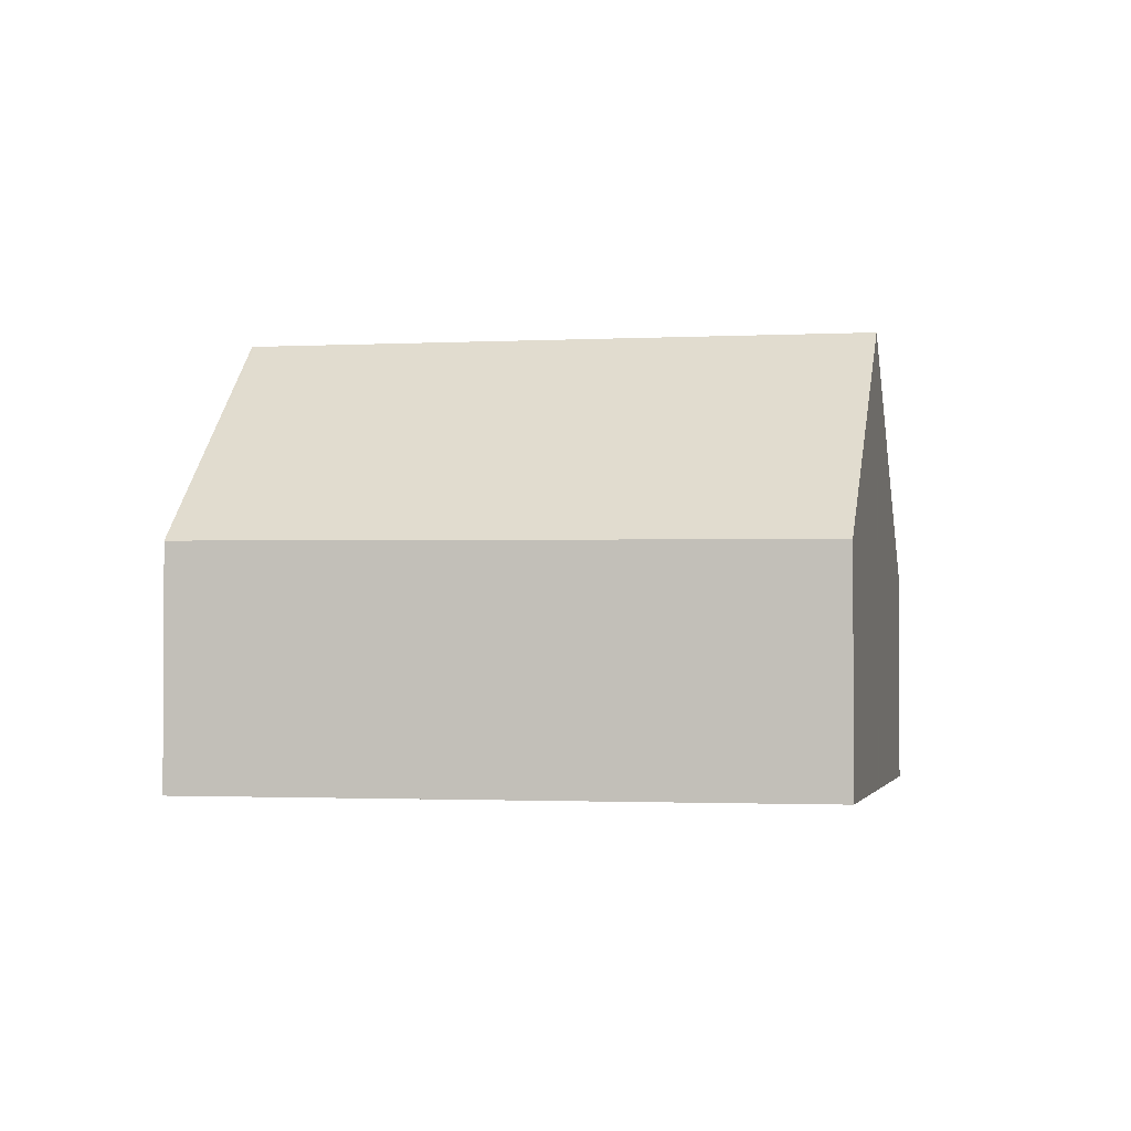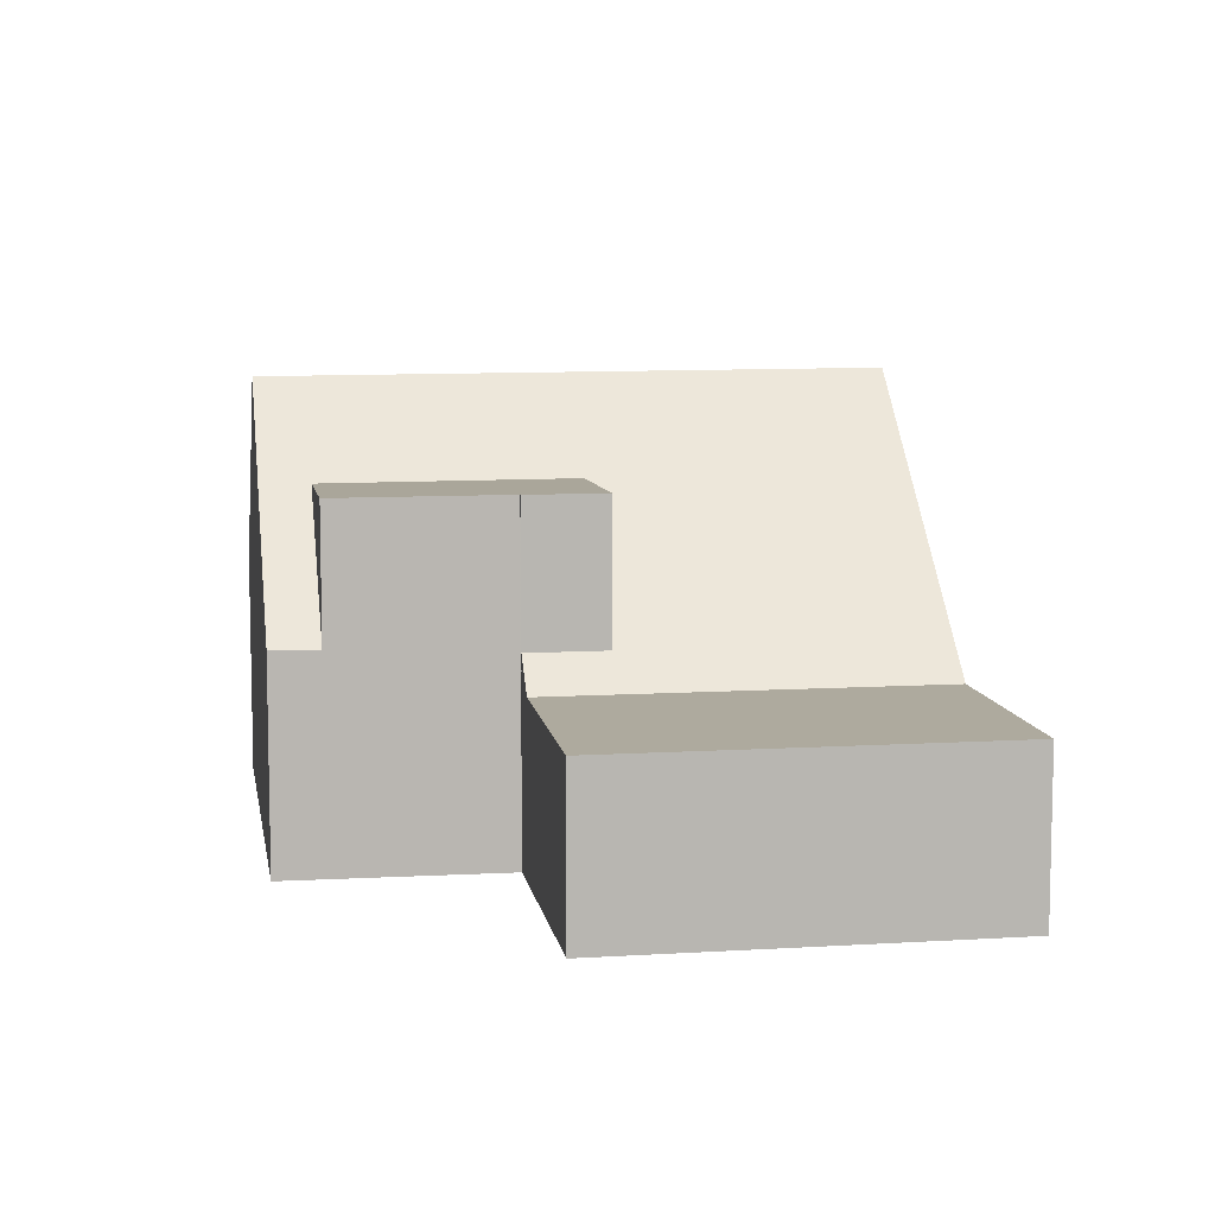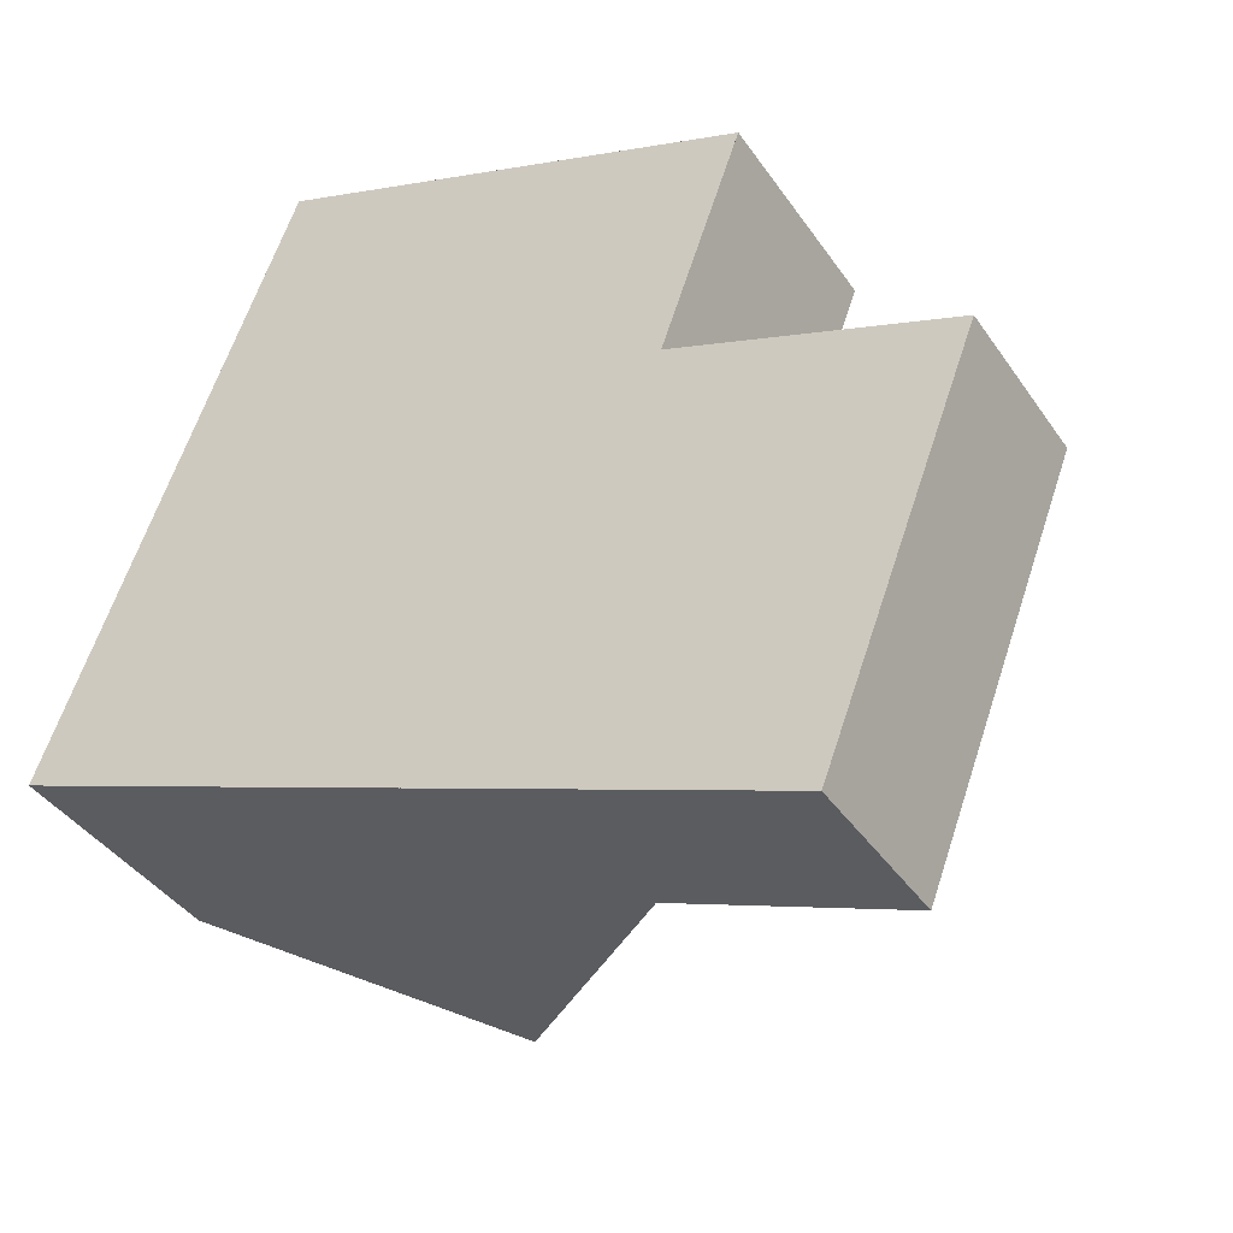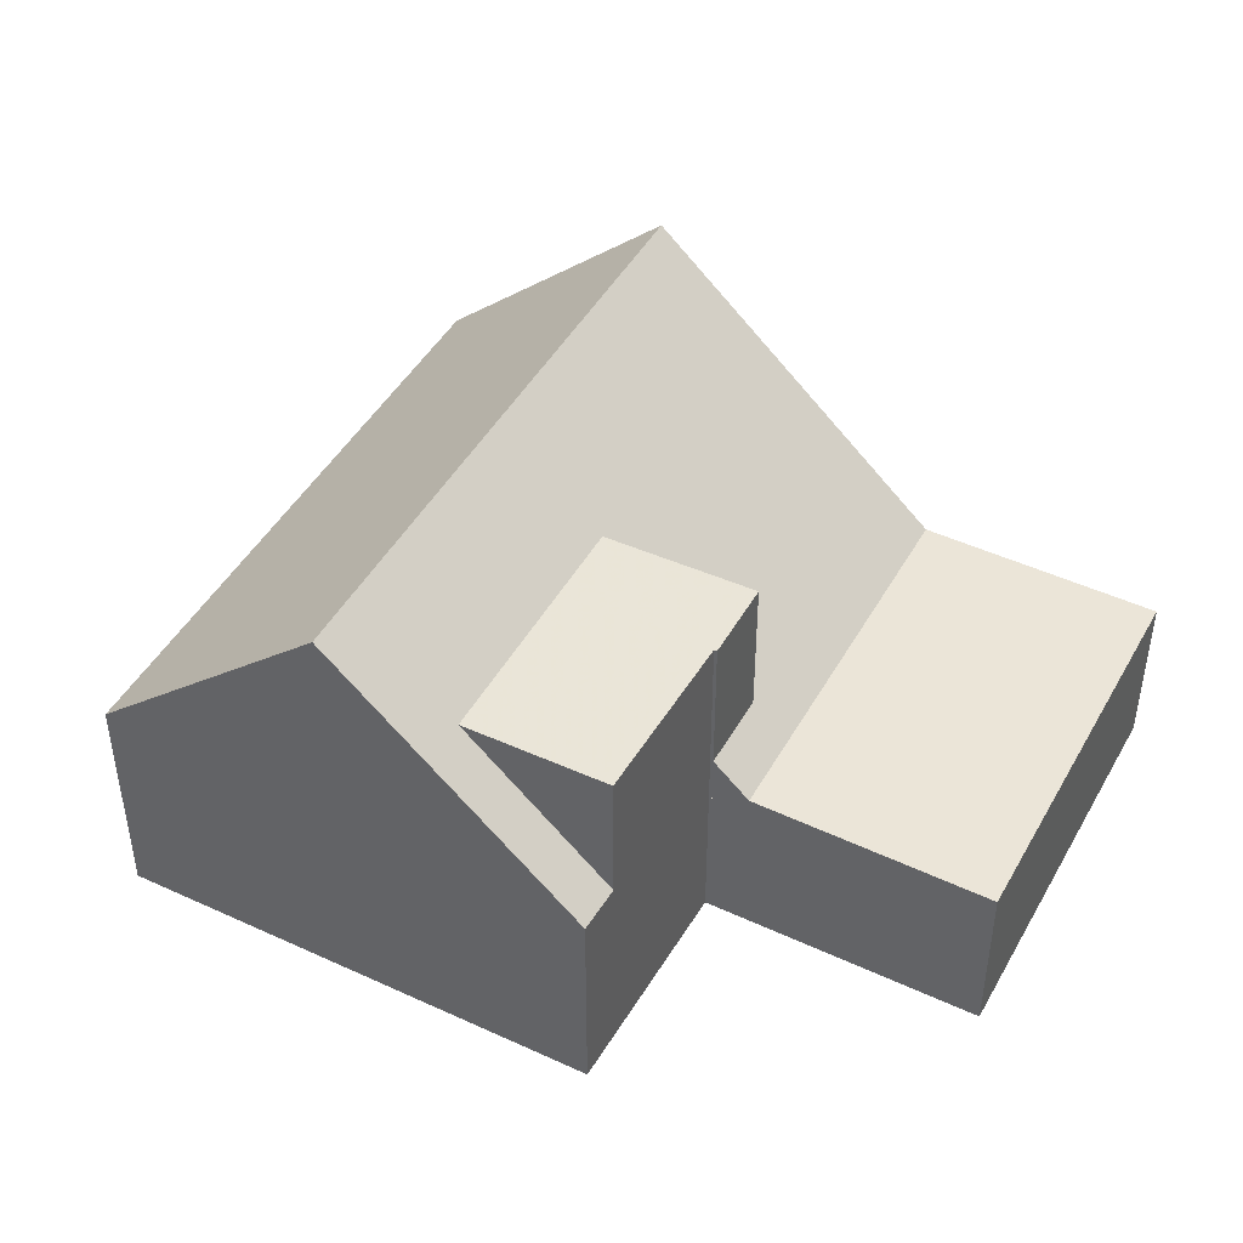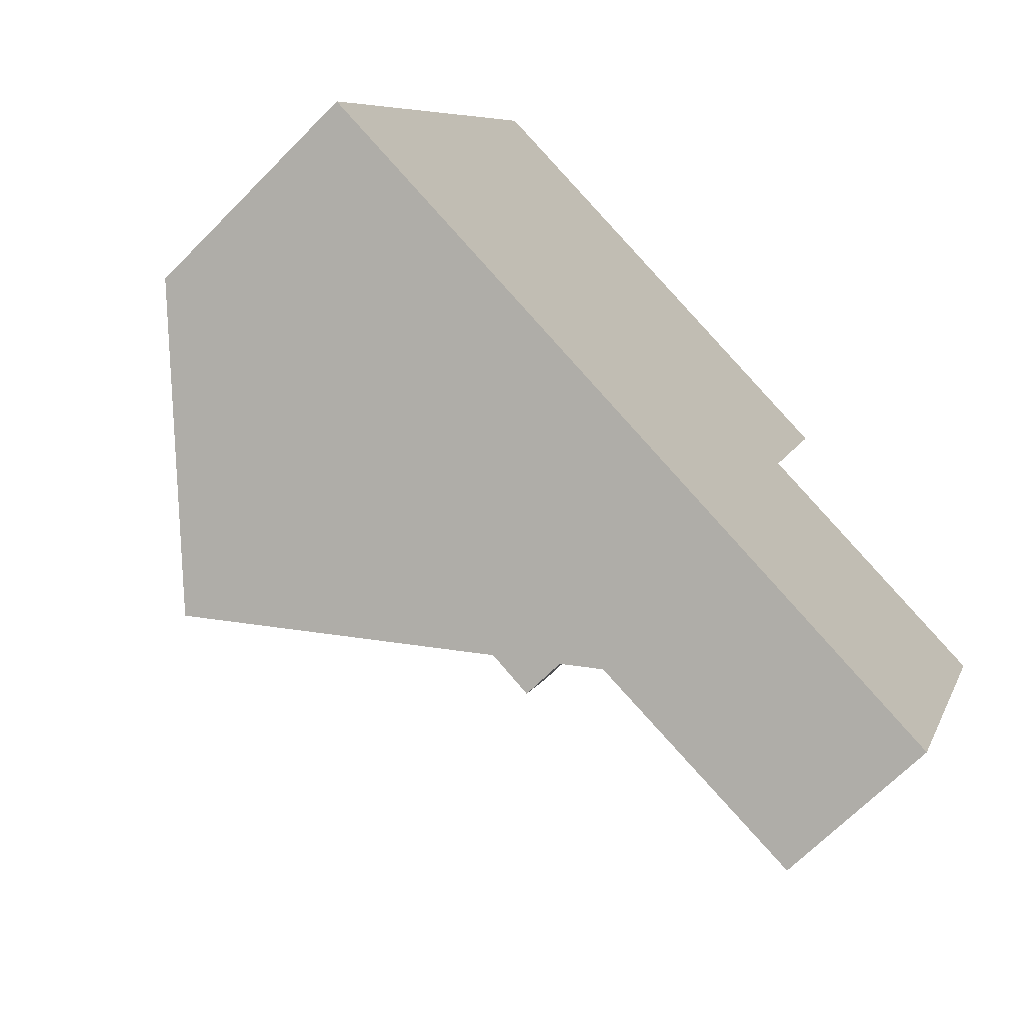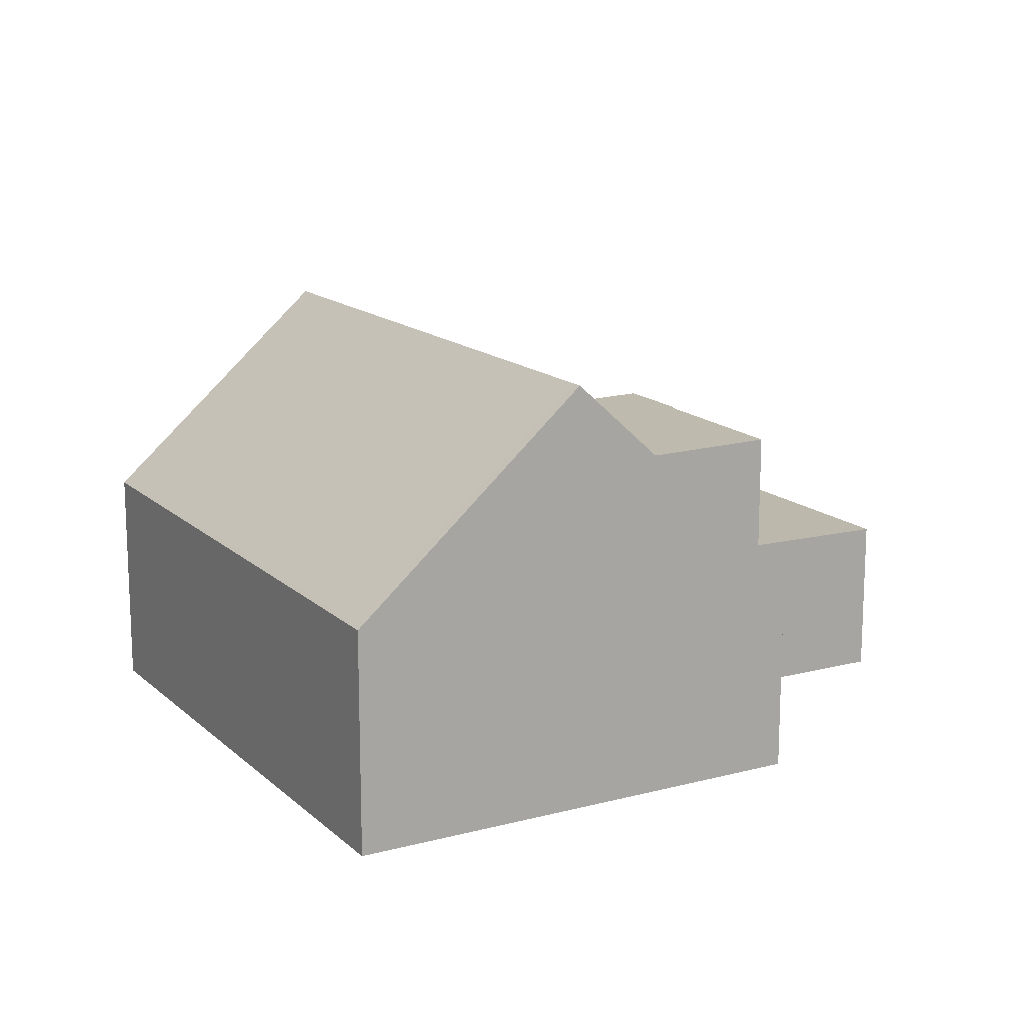
<metadata>
{"format":"obj","ext":"obj","renderer":"f3d","projection":"perspective","resolution":1024,"background":"white","views":[{"elev":-2.0,"azim":123.1,"up":"+Z"},{"elev":8.6,"azim":-78.6,"up":"+Z"},{"elev":-39.7,"azim":-149.2,"up":"+Y"},{"elev":45.3,"azim":-131.2,"up":"+Z"},{"elev":-67.5,"azim":135.5,"up":"+Y"},{"elev":15.0,"azim":171.4,"up":"+Z"}]}
</metadata>
<code>
v -2272 -2291 3.672
v -2268 -2301 3.742
v -2279 -2294 3.391
v -2280 -2305 2.683
v -2282 -2299 2.684
v -2278 -2298 5.562
v -2276 -2293 7.037
v -2272 -2302 7.072
v -2274 -2292 5.467
v -2270 -2302 5.493
v -2272 -2292 3.673
v -2274 -2292 5.467
v -2276 -2293 7.037
v -2272 -2302 7.072
v -2276 -2293 7.037
v -2279 -2298 2.726
v -2276 -2304 2.725
v -2279 -2295 3.374
v -2278 -2298 3.266
v -2276 -2304 2.725
v -2279 -2298 2.726
v -2274 -2303 5.544
v -2277 -2293 5.517
v -2275 -2298 5.53
v -2277 -2294 5.519
v -2279 -2295 5.554
v -2278 -2298 5.563
v -2276 -2293 7.037
v -2277 -2294 5.518
v -2279 -2294 3.386
v -2278 -2299 5.562
v -2279 -2295 3.526
v -2279 -2295 5.551
v -2279 -2294 3.527
v -2279 -2294 3.527
v -2278 -2299 3.524
v -2276 -2304 3.52
v -2277 -2304 2.725
v -2280 -2305 2.683
v -2268 -2301 3.742
v -2270 -2301 5.493
v -2272 -2302 7.072
v -2277 -2304 2.725
v -2272 -2302 7.072
v -2274 -2303 5.544
v -2276 -2304 3.52
v -2272 -2292 3.715
v -2272 -2291 3.714
v -2268 -2301 3.79
v -2268 -2301 3.79
v -2276 -2293 6.995
v -2276 -2293 6.995
v -2272 -2302 6.988
v -2272 -2302 6.988
v -2280 -2298 2.714
v -2282 -2299 2.684
v -2271 -2295 3.697
v -2271 -2295 3.741
v -2273 -2295 5.476
v -2274 -2296 7.049
v -2274 -2296 7.049
v -2274 -2296 6.993
v -2276 -2297 5.527
v -2278 -2297 5.559
v -2276 -2297 5.527
v -2278 -2298 5.562
v -2272 -2292 3.72
v -2272 -2292 3.678
v -2275 -2293 7.039
v -2274 -2293 5.469
v -2275 -2293 6.995
v -2275 -2293 7.039
v -2279 -2295 5.551
v -2277 -2294 5.519
v -2279 -2295 3.526
v -2277 -2294 5.519
v -2279 -2295 5.554
v -2279 -2295 3.374
v -2278 -2299 2.726
v -2282 -2300 2.684
v -2270 -2296 3.706
v -2270 -2296 3.751
v -2272 -2297 5.48
v -2274 -2297 7.054
v -2278 -2299 2.726
v -2274 -2297 7.054
v -2274 -2297 6.992
v -2275 -2298 5.53
v -2278 -2299 5.562
v -2275 -2298 5.53
v -2278 -2299 3.524
v -2278 -2299 5.567
v -2278 -2299 3.266
v -2282 -2299 2.684
v -2282 -2299 2.684
v -2282 -2300 2.684
v -2280 -2305 2.683
v -2280 -2305 2.683
v -2278 -2299 5.567
v -2278 -2298 5.563
v -2278 -2299 5.567
v -2278 -2298 3.266
v -2278 -2299 3.266
v -2276 -2304 3.266
v -2278 -2299 3.266
v -2276 -2304 3.266
v -2272 -2292 3.673
v -2272 -2291 3.672
v -2272 -2291 0
v -2272 -2292 0
v -2268 -2301 3.79
v -2268 -2301 3.742
v -2268 -2301 0
v -2268 -2301 0
v -2279 -2294 3.527
v -2279 -2294 3.391
v -2279 -2294 0
v -2279 -2294 0
v -2280 -2305 2.683
v -2280 -2305 2.683
v -2280 -2305 0
v -2280 -2305 0
v -2282 -2299 2.684
v -2282 -2299 2.684
v -2282 -2299 0
v -2282 -2299 0
v -2278 -2298 5.562
v -2278 -2298 5.562
v -2278 -2298 0
v -2278 -2298 0
v -2274 -2292 5.467
v -2276 -2293 7.037
v -2276 -2293 8.882e-16
v -2274 -2292 0
v -2272 -2291 3.714
v -2274 -2292 5.467
v -2274 -2292 0
v -2272 -2291 0
v -2272 -2302 7.072
v -2270 -2302 5.493
v -2270 -2302 0
v -2272 -2302 0
v -2272 -2292 3.678
v -2272 -2292 3.673
v -2272 -2292 0
v -2272 -2292 0
v -2272 -2302 6.988
v -2272 -2302 7.072
v -2272 -2302 0
v -2272 -2302 -8.882e-16
v -2280 -2305 2.683
v -2276 -2304 2.725
v -2276 -2304 0
v -2280 -2305 0
v -2278 -2298 3.266
v -2279 -2298 2.726
v -2279 -2298 0
v -2278 -2298 0
v -2276 -2304 3.52
v -2274 -2303 5.544
v -2274 -2303 0
v -2276 -2304 0
v -2276 -2293 6.995
v -2277 -2293 5.517
v -2277 -2293 0
v -2276 -2293 0
v -2279 -2294 3.391
v -2279 -2294 3.386
v -2279 -2294 0
v -2279 -2294 0
v -2277 -2293 5.517
v -2279 -2294 3.527
v -2279 -2294 0
v -2277 -2293 0
v -2276 -2304 3.266
v -2276 -2304 3.52
v -2276 -2304 0
v -2276 -2304 0
v -2282 -2300 2.684
v -2280 -2305 2.683
v -2280 -2305 0
v -2282 -2300 0
v -2268 -2301 3.742
v -2268 -2301 3.742
v -2268 -2301 0
v -2268 -2301 0
v -2272 -2291 3.672
v -2272 -2291 3.714
v -2272 -2291 0
v -2272 -2291 0
v -2270 -2302 5.493
v -2268 -2301 3.79
v -2268 -2301 0
v -2270 -2302 0
v -2276 -2293 7.037
v -2276 -2293 6.995
v -2276 -2293 0
v -2276 -2293 8.882e-16
v -2274 -2303 5.544
v -2272 -2302 6.988
v -2272 -2302 -8.882e-16
v -2274 -2303 0
v -2279 -2298 2.726
v -2280 -2298 2.714
v -2280 -2298 0
v -2279 -2298 0
v -2282 -2299 2.684
v -2282 -2299 2.684
v -2282 -2299 0
v -2282 -2299 0
v -2270 -2296 3.706
v -2271 -2295 3.697
v -2271 -2295 0
v -2270 -2296 4.441e-16
v -2279 -2295 5.554
v -2278 -2298 5.562
v -2278 -2298 0
v -2279 -2295 0
v -2271 -2295 3.697
v -2272 -2292 3.678
v -2272 -2292 0
v -2271 -2295 0
v -2279 -2294 3.386
v -2279 -2295 3.374
v -2279 -2295 0
v -2279 -2294 0
v -2282 -2299 2.684
v -2282 -2300 2.684
v -2282 -2300 0
v -2282 -2299 0
v -2268 -2301 3.742
v -2270 -2296 3.706
v -2270 -2296 4.441e-16
v -2268 -2301 0
v -2280 -2298 2.714
v -2282 -2299 2.684
v -2282 -2299 0
v -2280 -2298 0
v -2280 -2305 2.683
v -2280 -2305 2.683
v -2280 -2305 0
v -2280 -2305 0
v -2278 -2298 5.562
v -2278 -2298 5.563
v -2278 -2298 0
v -2278 -2298 0
v -2276 -2304 2.725
v -2276 -2304 3.266
v -2276 -2304 0
v -2276 -2304 0
v -2272 -2291 0
v -2268 -2301 0
v -2280 -2305 0
v -2282 -2299 0
v -2278 -2298 0
v -2279 -2294 0
f 95 55 94
f 13 7 9 12
f 48 1 11 47
f 68 57 58 67
f 70 59 60 69
f 52 15 28 51
f 33 26 18 32
f 35 23 29 34
f 36 24 31
f 72 61 62 71
f 74 63 64 73
f 32 25 33
f 34 30 3 35
f 73 64 66 77
f 97 38 17 98
f 49 40 2 50
f 41 10 8 42
f 53 44 14 54
f 45 22 37 46
f 106 20 43 104
f 47 12 9 48
f 67 58 59 70
f 50 10 41 49
f 51 29 23 52
f 71 62 65 76
f 54 22 45 53
f 94 55 16 79 96
f 82 58 57 81
f 84 60 59 83
f 87 62 61 86
f 89 64 63 88
f 103 85 21 102
f 83 59 58 82
f 90 65 62 87
f 67 47 11 68
f 69 13 12 70
f 71 51 28 72
f 75 34 29 76
f 78 30 34 75
f 70 12 47 67
f 76 29 51 71
f 96 79 38 97
f 81 40 49 82
f 83 41 42 84
f 86 44 53 87
f 90 45 46 91
f 104 43 85 103
f 82 49 41 83
f 87 53 45 90
f 92 27 19 93
f 94 56 5 95
f 96 80 56 94
f 97 39 80 96
f 98 4 39 97
f 100 6 66 64 89 101
f 103 91 46 104
f 105 36 31 99
f 104 46 37 106
f 108 109 110 107
f 112 113 114 111
f 116 117 118 115
f 120 121 122 119
f 124 125 126 123
f 128 129 130 127
f 132 133 134 131
f 136 137 138 135
f 140 141 142 139
f 144 145 146 143
f 148 149 150 147
f 152 153 154 151
f 156 157 158 155
f 160 161 162 159
f 164 165 166 163
f 168 169 170 167
f 172 173 174 171
f 176 177 178 175
f 180 181 182 179
f 184 185 186 183
f 188 189 190 187
f 192 193 194 191
f 196 197 198 195
f 200 201 202 199
f 204 205 206 203
f 208 209 210 207
f 212 213 214 211
f 216 217 218 215
f 220 221 222 219
f 224 225 226 223
f 228 229 230 227
f 232 233 234 231
f 236 237 238 235
f 240 241 242 239
f 244 245 246 243
f 248 249 250 247
f 252 253 254 255 256 251

</code>
